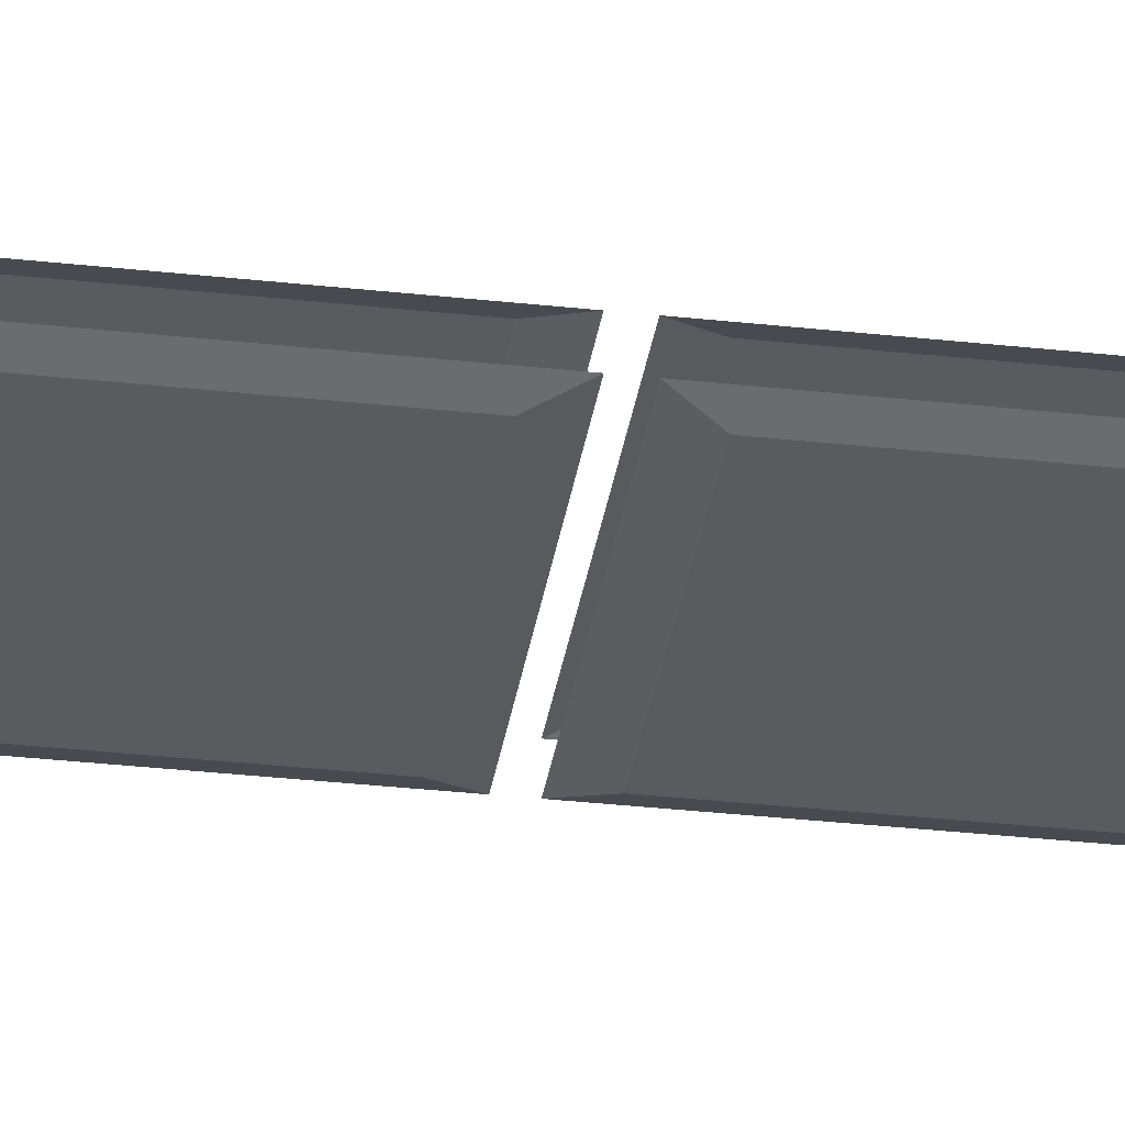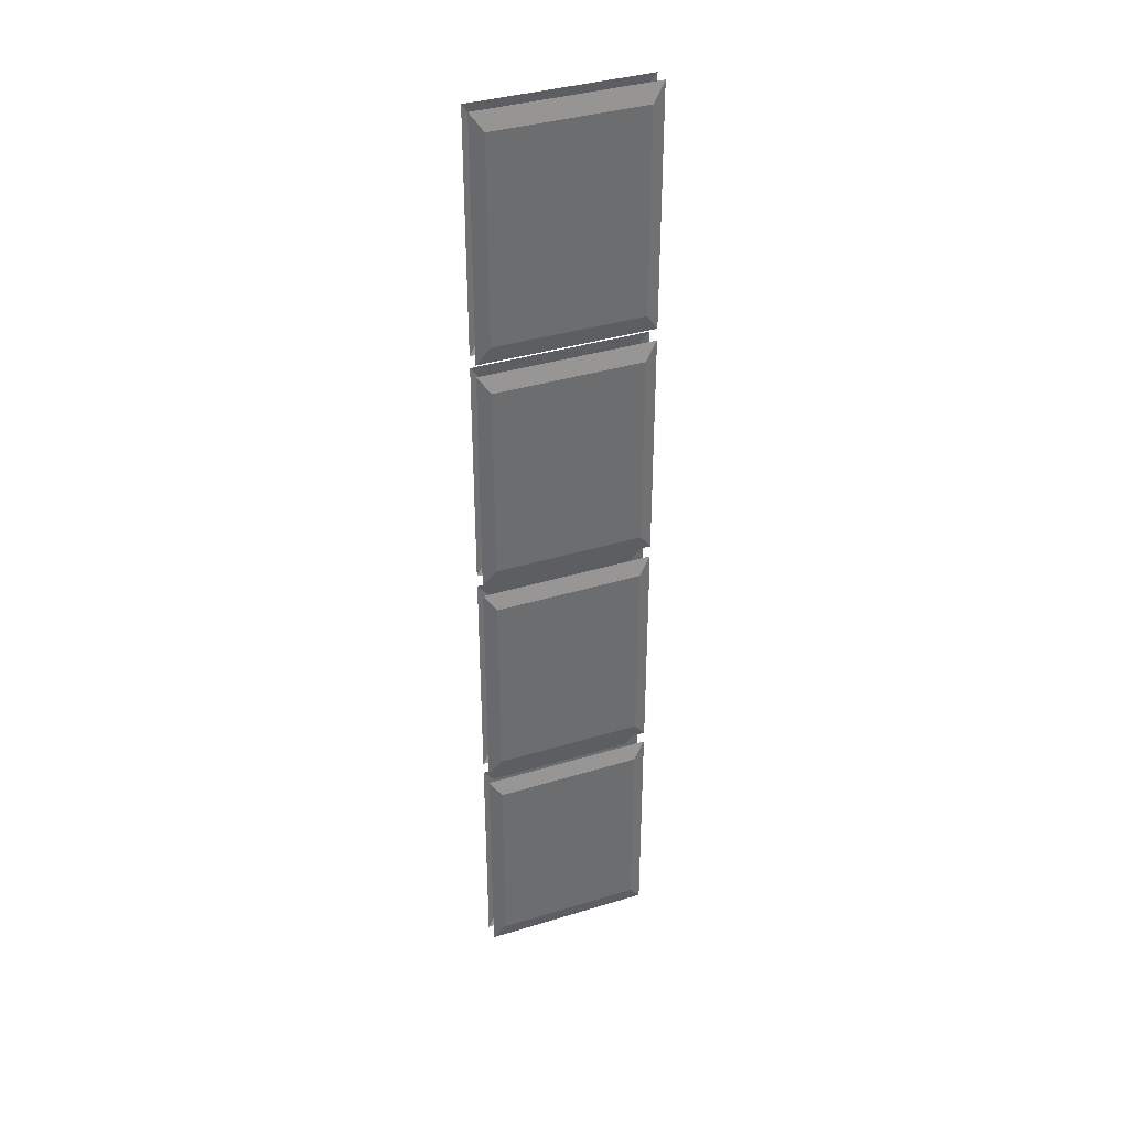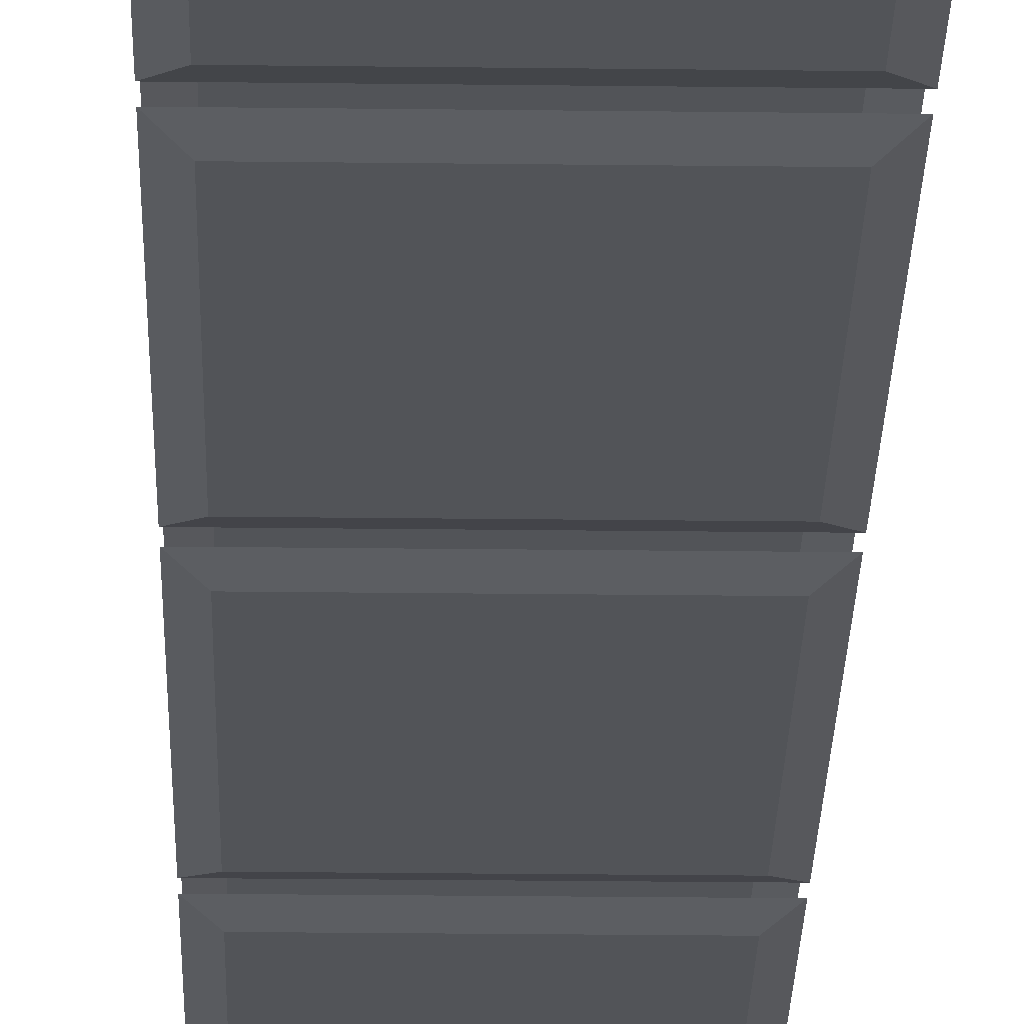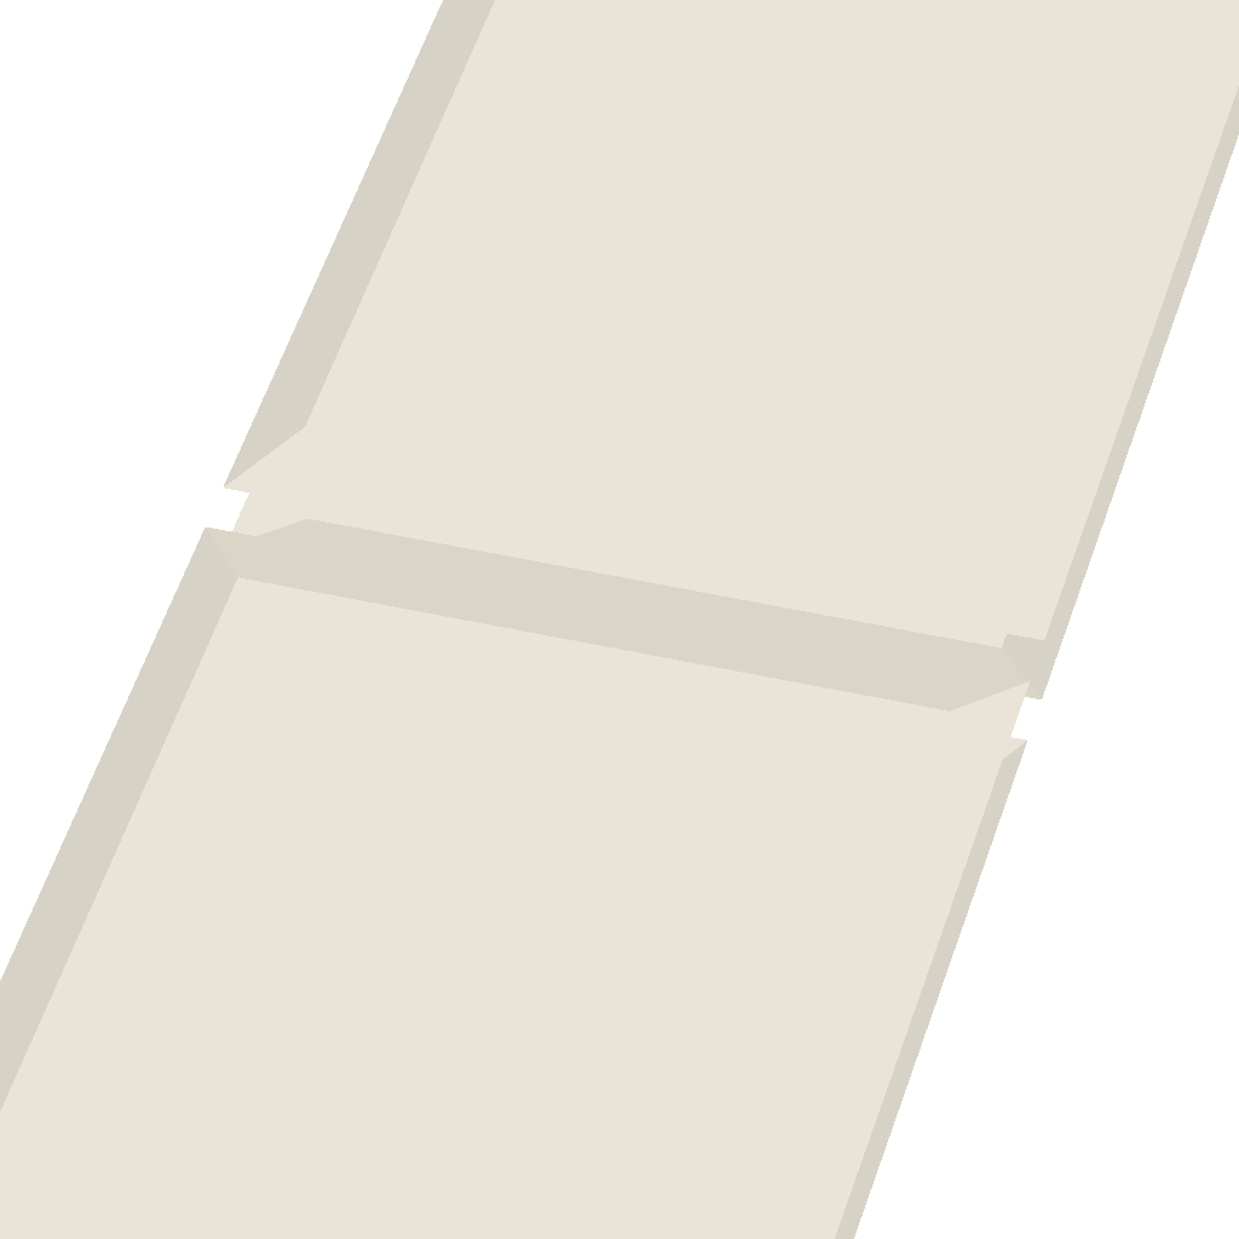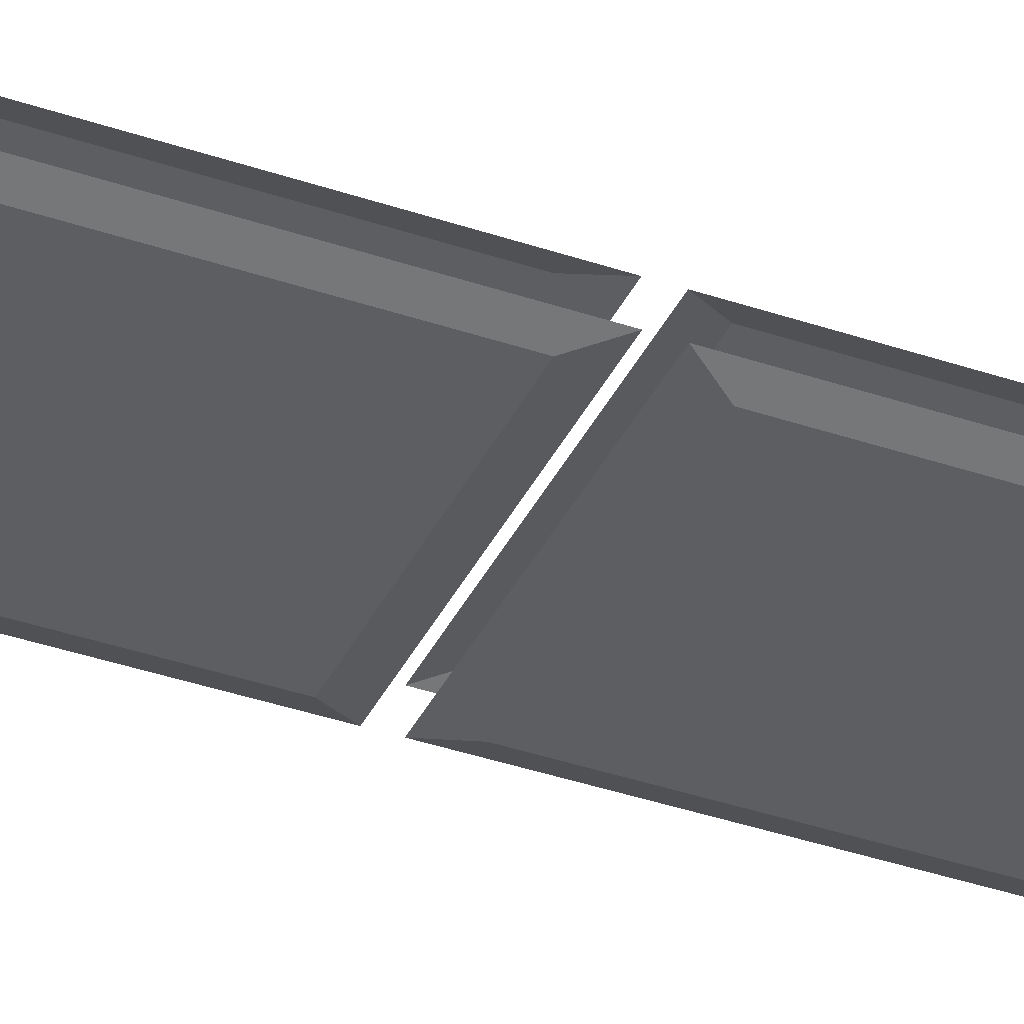
<metadata>
{"format":"obj","ext":"obj","renderer":"f3d","projection":"perspective","resolution":1024,"background":"white","views":[{"elev":-33.5,"azim":-98.6,"up":"+Z"},{"elev":37.4,"azim":158.6,"up":"+Y"},{"elev":-23.2,"azim":-1.2,"up":"+Z"},{"elev":43.2,"azim":-164.7,"up":"+Z"},{"elev":-37.9,"azim":-113.6,"up":"+Z"}]}
</metadata>
<code>
v -27.4 13.66 -5.317
v 27.51 13.66 -5.317
v -27.4 322 -5.317
v 27.51 322 -5.317
v -27.4 322 -10.55
v 27.51 322 -10.55
v -27.4 13.66 -10.55
v 27.51 13.66 -10.55
v -27.4 242.9 -5.317
v -27.4 246.8 -5.317
v 27.51 246.8 -5.317
v 27.51 242.9 -5.317
v -27.4 165.3 -5.317
v -27.4 169.2 -5.317
v 27.51 169.2 -5.317
v 27.51 165.3 -5.317
v -27.4 87.63 -5.317
v -27.4 91.51 -5.317
v 27.51 91.51 -5.317
v 27.51 87.63 -5.317
v 27.51 87.63 -10.55
v 27.51 91.51 -10.55
v -27.4 91.51 -10.55
v -27.4 87.63 -10.55
v 27.51 165.3 -10.55
v 27.51 169.2 -10.55
v -27.4 169.2 -10.55
v -27.4 165.3 -10.55
v 27.51 242.9 -10.55
v 27.51 246.8 -10.55
v -27.4 246.8 -10.55
v -27.4 242.9 -10.55
v -23.45 252.4 -3.863
v 23.56 252.4 -3.863
v 23.56 316.4 -3.863
v -23.45 316.4 -3.863
v -23.45 316.4 -12
v 23.56 316.4 -12
v 23.56 252.4 -12
v -23.45 252.4 -12
v -23.45 174.7 -3.863
v 23.56 174.7 -3.863
v 23.56 237.4 -3.863
v -23.45 237.4 -3.863
v -23.45 97.04 -3.863
v 23.56 97.04 -3.863
v 23.56 159.7 -3.863
v -23.45 159.7 -3.863
v -23.45 19.21 -3.863
v 23.56 19.21 -3.863
v 23.56 82.08 -3.863
v -23.45 82.08 -3.863
v -23.45 82.08 -12
v 23.56 82.08 -12
v 23.56 19.21 -12
v -23.45 19.21 -12
v -23.45 159.7 -12
v 23.56 159.7 -12
v 23.56 97.04 -12
v -23.45 97.04 -12
v -23.45 237.4 -12
v 23.56 237.4 -12
v 23.56 174.7 -12
v -23.45 174.7 -12
f 33 34 35 36
f 37 38 39 40
f 41 42 43 44
f 45 46 47 48
f 49 50 51 52
f 53 54 55 56
f 57 58 59 60
f 61 62 63 64
f 10 11 34 33
f 11 4 35 34
f 4 3 36 35
f 3 10 33 36
f 5 6 38 37
f 6 30 39 38
f 30 31 40 39
f 31 5 37 40
f 14 15 42 41
f 15 12 43 42
f 12 9 44 43
f 9 14 41 44
f 18 19 46 45
f 19 16 47 46
f 16 13 48 47
f 13 18 45 48
f 1 2 50 49
f 2 20 51 50
f 20 17 52 51
f 17 1 49 52
f 24 21 54 53
f 21 8 55 54
f 8 7 56 55
f 7 24 53 56
f 28 25 58 57
f 25 22 59 58
f 22 23 60 59
f 23 28 57 60
f 32 29 62 61
f 29 26 63 62
f 26 27 64 63
f 27 32 61 64

</code>
